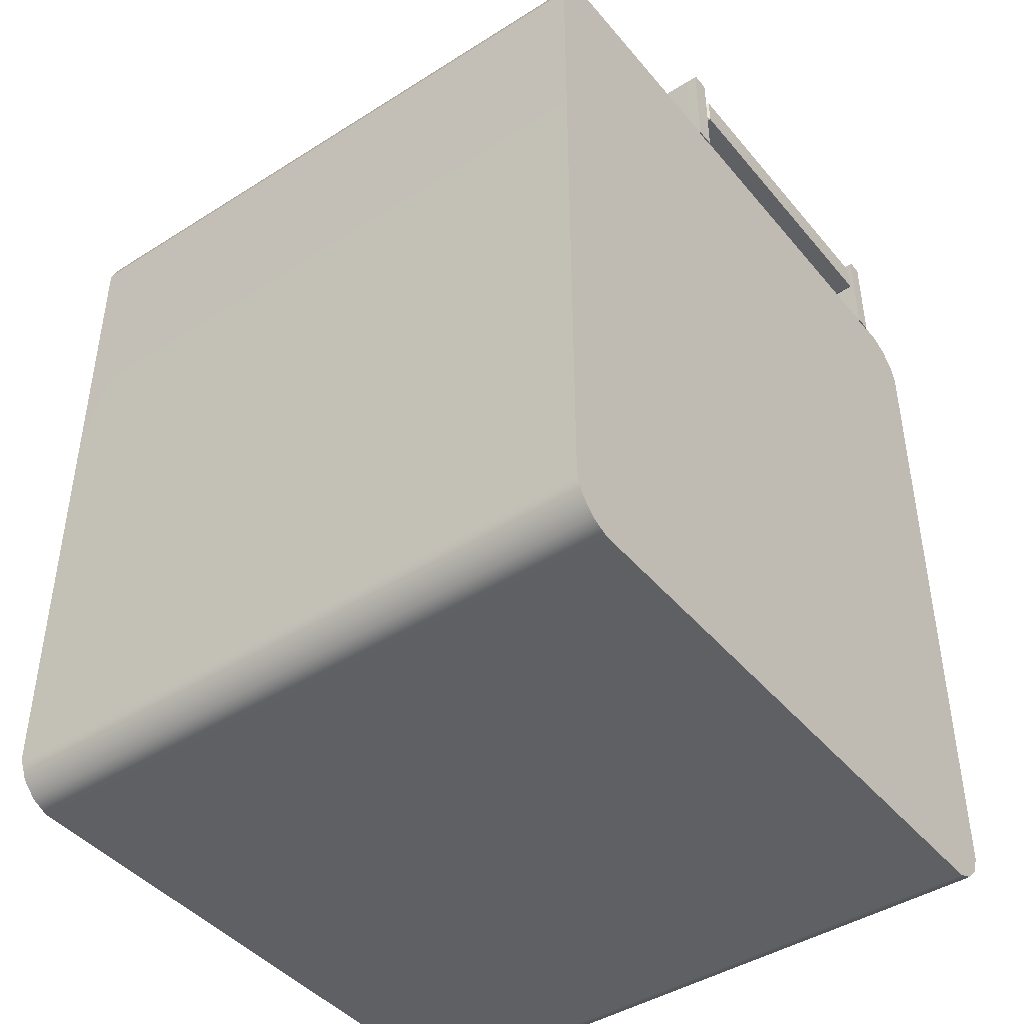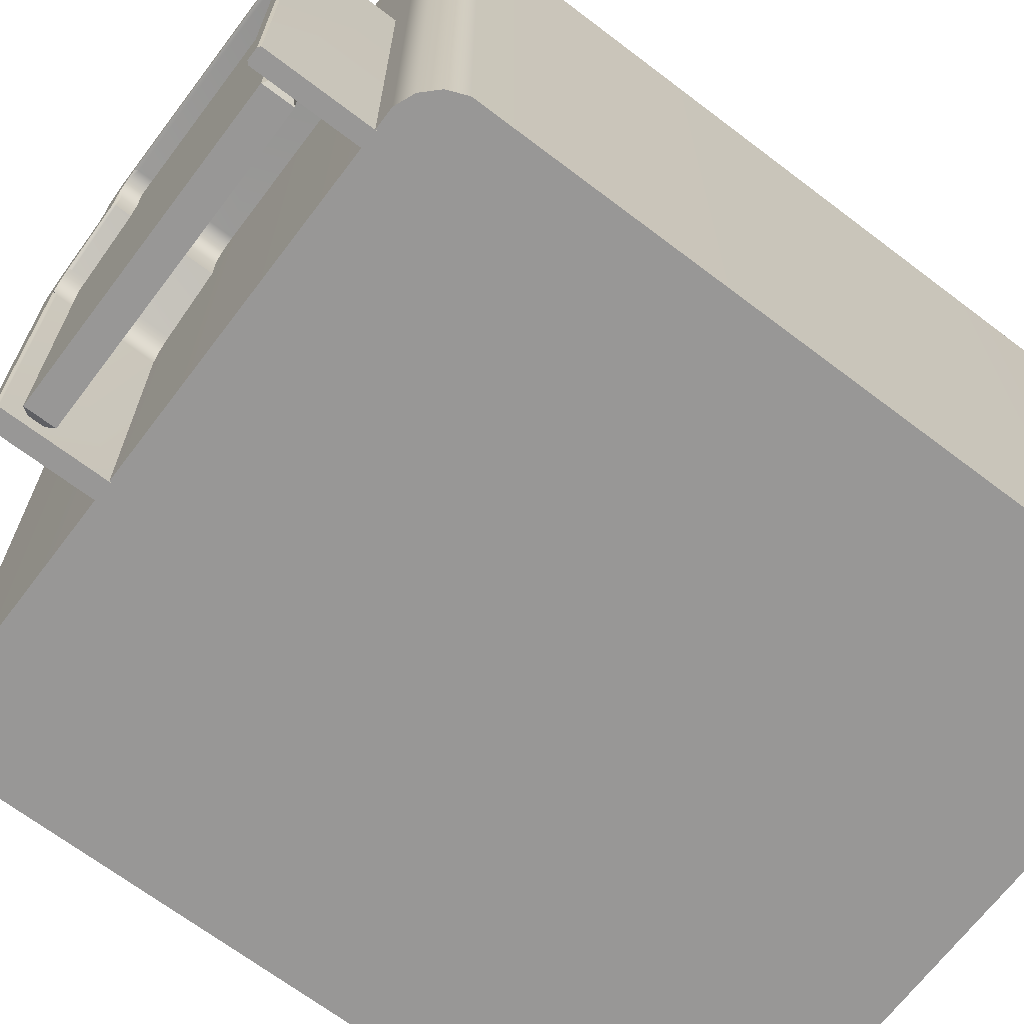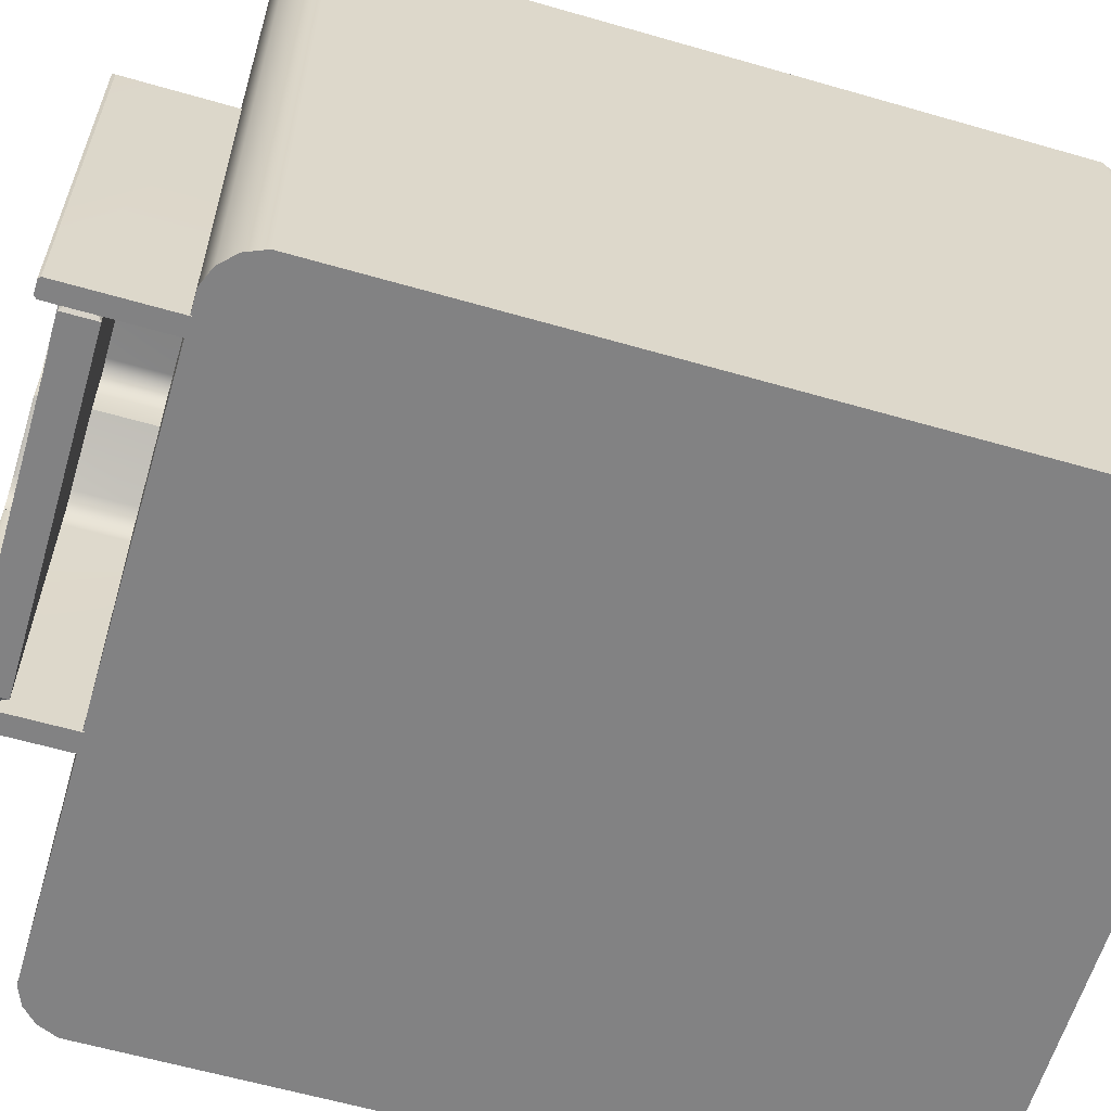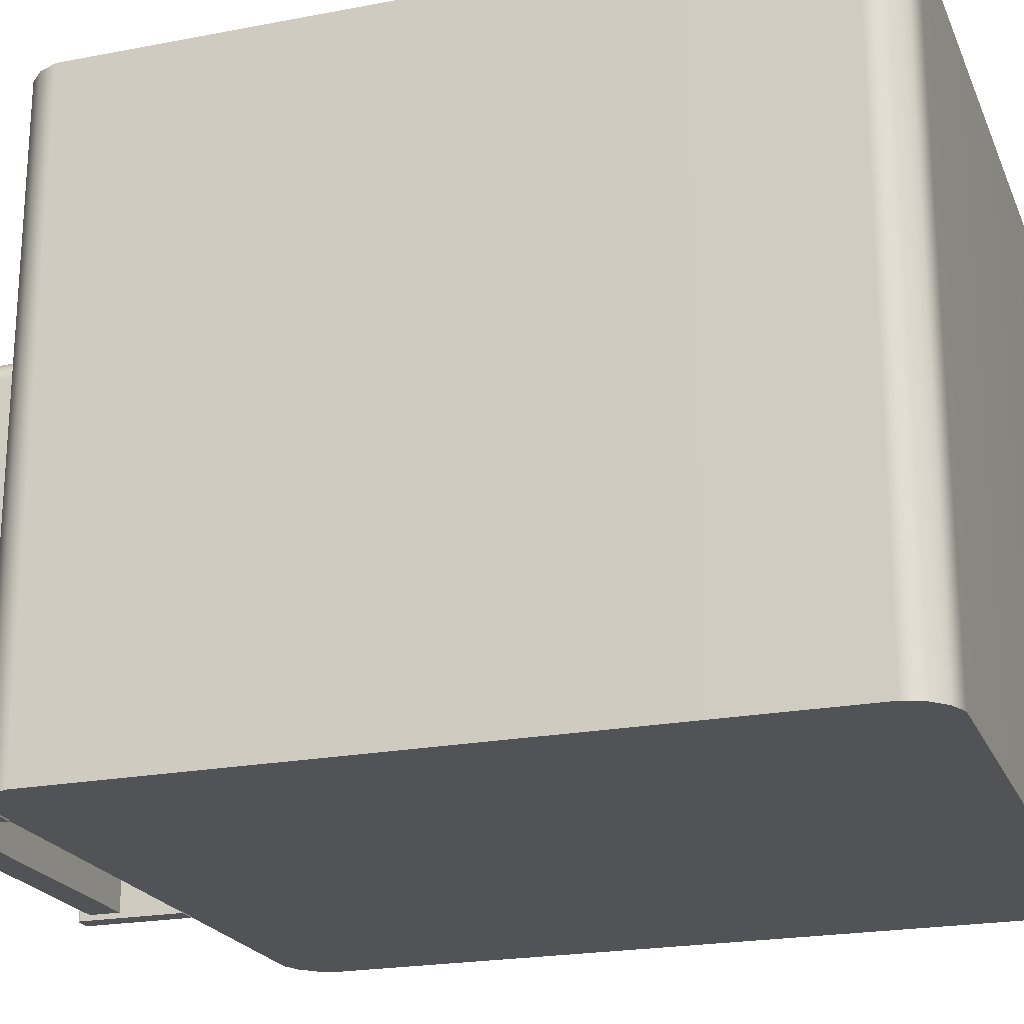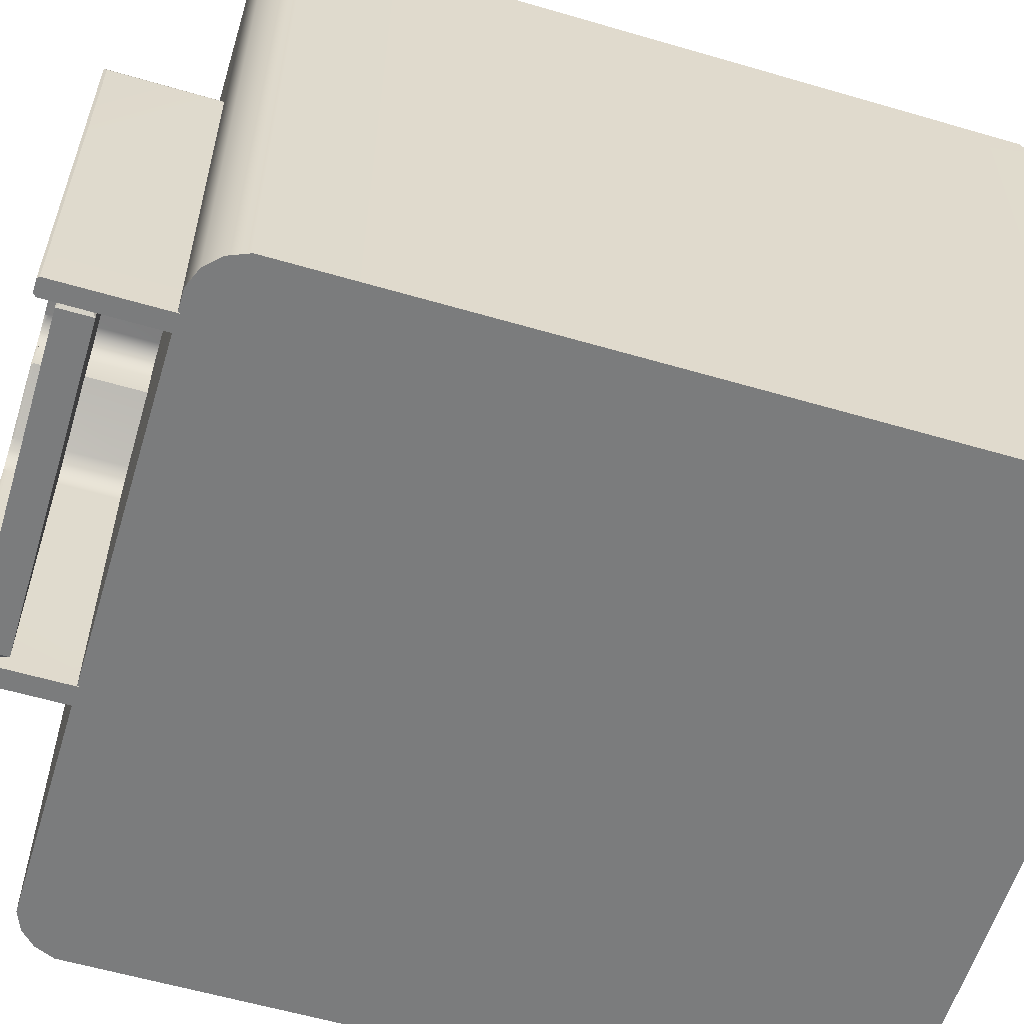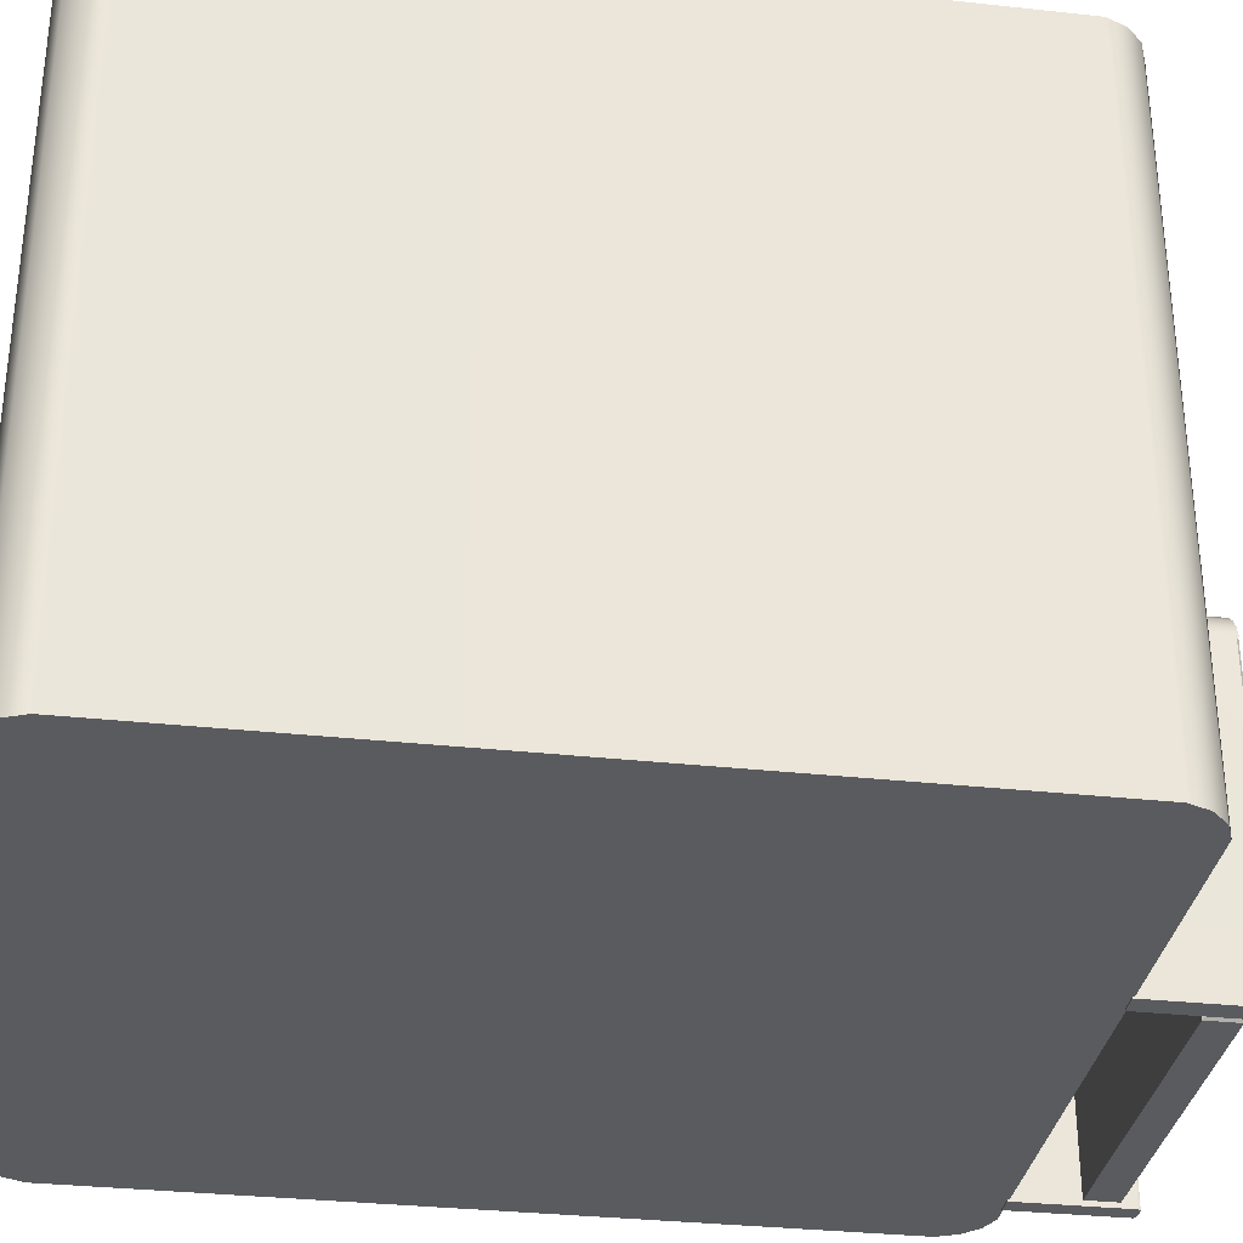
<metadata>
{"format":"obj","ext":"obj","renderer":"f3d","projection":"perspective","resolution":1024,"background":"white","views":[{"elev":-43.6,"azim":-53.3,"up":"+Z"},{"elev":-68.3,"azim":52.8,"up":"+Y"},{"elev":-60.8,"azim":73.6,"up":"+Y"},{"elev":-21.7,"azim":108.7,"up":"+Y"},{"elev":-58.6,"azim":73.2,"up":"+Y"},{"elev":-32.9,"azim":-98.6,"up":"+Y"}]}
</metadata>
<code>
g default
v 246 10.21 372.4
v 239.3 3.481 365.7
v 246 284.9 372.5
v 246 275.2 372.7
v 239.7 280.1 365.7
v 246 10.21 386.8
v 239.3 3.481 393.5
v 239.7 280.1 393.5
v 246 275.3 386.7
v 246 284.9 386.7
v -49.34 3.481 393.5
v -56.07 10.21 386.8
v -51.06 282.7 386.7
v -56.07 274.4 386.7
v -49.56 276.1 393.5
v -56.07 10.21 372.4
v -49.34 3.481 365.7
v -49.56 276.1 365.7
v -56.07 274.5 372.5
v -51.05 282.7 372.5
v 21.4 312.4 365.7
v 9.878 313.8 372.5
v 14.9 322 372.5
v 246 321.2 372.5
v 246 311.4 372.7
v 239.7 316.4 365.7
v 14.9 322 386.7
v 9.825 313.8 386.7
v 21.4 312.4 393.5
v 239.7 316.4 393.5
v 246 311.5 386.7
v 246 321.2 386.7
v 21.62 365.5 372.4
v 21.62 358.7 365.7
v 14.89 358.7 372.4
v 246 358.7 372.4
v 239.3 358.7 365.7
v 239.3 365.5 372.4
v 21.62 365.5 386.8
v 14.9 358.7 386.8
v 21.62 358.7 393.5
v 239.3 365.5 386.8
v 239.3 358.7 393.5
v 246 358.7 386.8
v 21.45 322 365.7
v 12.84 308 365.7
v 12.79 308 393.5
v 21.45 322 393.5
v 255.9 601.3 259.4
v 238.1 601.3 266.3
v 297 601.3 306.7
v 280 601.3 313.7
v 275.8 601.3 222.8
v 269.8 601.3 243.6
v 310.2 601.3 293.5
v 317.5 601.3 275.8
v 296.9 573 306.8
v 280.2 573 313.7
v 310.6 573 293.1
v 317.5 573 276.4
v 297 2.558 306.6
v 279.9 2.558 313.7
v 310.3 2.558 293.4
v 317.5 2.558 275.8
v -270.1 601.3 243.6
v -276.1 601.3 222.8
v -310.5 601.3 293.5
v -317.8 601.3 275.8
v -238.4 601.3 266.3
v -256.1 601.3 259.4
v -297.3 601.3 306.7
v -280.2 601.3 313.7
v -310.9 573 293.1
v -317.8 573 276.4
v -297.1 573 306.8
v -280.5 573 313.7
v -310.5 2.558 293.4
v -317.8 2.558 275.8
v -297.3 2.558 306.6
v -280.2 2.558 313.7
v -256.1 601.3 -355
v -238.4 601.3 -361.8
v -297.3 601.3 -402.2
v -280.2 601.3 -409.3
v -276.1 601.3 -318.3
v -270.1 601.3 -339.1
v -310.5 601.3 -389
v -317.8 601.3 -371.3
v -297.1 573 -402.4
v -280.5 573 -409.3
v -310.9 573 -388.6
v -317.8 573 -372
v 269.8 601.3 -339.1
v 275.8 601.3 -318.3
v 310.2 601.3 -389
v 317.5 601.3 -371.3
v 238.1 601.3 -361.8
v 255.9 601.3 -355
v 297 601.3 -402.2
v 280 601.3 -409.3
v 310.6 573 -388.6
v 317.5 573 -372
v 296.9 573 -402.4
v 280.2 573 -409.3
v 310.3 2.558 -389
v 317.5 2.558 -371.4
v 297 2.558 -402.2
v 279.9 2.558 -409.3
v -297.3 2.558 -402.2
v -280.2 2.558 -409.3
v -310.5 2.558 -389
v -317.8 2.558 -371.4
v -77.09 1.278 312.2
v -59.19 1.278 312.2
v 13.17 318.3 312.2
v 244.4 1.278 312.2
v 260.2 1.278 312.2
v -68.14 290.4 409.8
v -68.14 290.4 312.2
v 4.213 373.2 312.2
v 4.214 373.2 409.8
v 252.3 373.2 312.2
v 252.3 373.2 409.8
v -67.25 289.7 409.8
v -67.25 289.7 312.2
v 5.109 372.5 409.8
v 5.109 372.5 312.2
v 251.5 372.3 409.8
v 251.5 372.3 312.2
v -73.96 288.9 409.8
v -72.49 287.3 409.8
v -73.96 288.9 312.2
v -72.49 287.3 312.2
v -77.09 278.1 312.2
v -68.15 298.2 409.8
v -66.36 297.7 409.8
v -68.15 298.2 312.2
v -59.71 305.8 312.2
v -66.36 297.7 312.2
v 6.968 375.9 312.2
v 17.42 380.3 312.2
v 7.288 376.2 312.2
v 6.968 375.9 409.8
v 7.288 376.2 409.8
v -0.4146 368.5 312.2
v -0.7471 368.2 312.2
v -4.737 358 312.2
v -0.4146 368.5 409.8
v -0.7476 368.2 409.8
v 255.8 369.5 312.2
v 260.2 359.1 312.2
v 256.2 369.2 312.2
v 255.8 369.5 409.8
v 256.2 369.2 409.8
v 248.4 376.9 312.2
v 248.1 377.3 312.2
v 237.9 381.2 312.2
v 248.4 376.9 409.8
v 248.1 377.3 409.8
v -51.45 283.6 409.8
v -53.98 288.9 409.8
v -51.45 283.6 312.2
v -53.98 288.9 312.2
v -43.01 291.2 312.2
v -56.06 276.3 409.8
v -61.47 276.5 409.8
v -56.06 276.3 312.2
v -59.19 265.4 312.2
v -61.47 276.5 312.2
v 23.33 361.7 409.8
v 22.23 367.6 409.8
v 23.32 361.7 312.2
v 22.23 367.6 312.2
v 33.81 366 312.2
v 17.52 356 409.8
v 11.12 356.9 409.8
v 17.52 356 312.2
v 13.17 345.5 312.2
v 11.12 356.9 312.2
v 240 354.9 409.8
v 246.1 356 409.8
v 240 354.9 312.2
v 246.1 356 312.2
v 244.4 344.5 312.2
v 234.3 360.7 409.8
v 235.3 366.9 409.8
v 234.3 360.7 312.2
v 223.8 365.1 312.2
v 235.3 366.9 312.2
v -9.359 330.1 312.2
v -4.737 337.5 312.2
v -1.312 329.7 312.2
v -1.313 329.7 409.8
v -77.09 1.278 407.9
v -75.14 1.278 409.8
v -76.71 279.4 409.8
v -77.09 278.1 407.9
v -75.14 282 409.8
v -60.74 304.9 409.8
v -61.33 303.8 409.8
v -59.71 305.8 407.3
v -8.624 331.3 409.8
v -9.359 330.1 407.9
v -5.336 329.9 409.8
v 16.15 379.8 409.8
v 15.01 379.3 409.8
v 17.42 380.3 407.2
v 239.2 380.7 409.8
v 237.9 381.2 407.2
v 240.3 380.3 409.8
v 258.2 1.278 409.8
v 260.2 1.278 407.9
v 259.7 360.4 409.8
v 259.2 361.5 409.8
v 260.2 359.1 407.2
v -3.79 360.4 409.8
v -4.211 359.3 409.8
v -4.738 358 407.2
v -5.472 336.3 409.8
v -3.709 335.1 409.8
v -4.737 337.5 407.3
v -61.64 1.278 409.8
v -59.19 1.278 407.4
v -58.71 267.1 409.8
v -59.87 268.7 409.8
v -59.19 265.4 406.4
v 13.17 318.3 407.4
v 10.72 319.9 409.8
v 13.83 347.1 409.8
v 12.57 348.9 409.8
v 13.17 345.5 406.4
v -44.3 290 409.8
v -43.01 291.2 406.5
v -46.3 290.5 409.8
v 32.21 365.4 409.8
v 33.81 366 406.4
v 30.42 366.5 409.8
v 225.4 364.5 409.8
v 227.2 365.7 409.8
v 223.8 365.1 406.4
v 244.4 1.278 407.4
v 246.8 1.278 409.8
v 243.7 346 409.8
v 244.4 344.5 406.4
v 244.9 347.8 409.8
g Building_UV_00010
f 1 2 5 4
f 2 1 6 7
f 3 5 26 25
f 4 3 10 9
f 7 6 9 8
f 8 10 31 30
f 11 12 16 17
f 12 11 15 14
f 14 13 20 19
f 17 16 19 18
f 23 22 28 27
f 24 26 37 36
f 25 24 32 31
f 30 32 44 43
f 33 35 40 39
f 34 33 38 37
f 36 38 42 44
f 39 41 43 42
f 1 4 9 6
f 7 8 15 11
f 12 14 19 16
f 17 18 5 2
f 38 33 39 42
f 17 2 7 11
f 5 18 46 21 26
f 20 13 28 22
f 15 8 30 29 47
f 10 3 25 31
f 26 21 45 34 37
f 23 27 40 35
f 29 30 43 41 48
f 32 24 36 44
f 3 4 5
f 8 9 10
f 13 14 15
f 18 19 20
f 24 25 26
f 30 31 32
f 33 34 35
f 36 37 38
f 39 40 41
f 42 43 44
f 23 35 34 45
f 18 20 22 46
f 21 46 45
f 45 46 22 23
f 13 15 47 28
f 27 48 41 40
f 29 48 47
f 27 28 47 48
f 65 70 66
f 70 69 66
f 69 50 66
f 66 50 85
f 50 49 85
f 49 54 85
f 54 53 85
f 85 53 86
f 86 53 81
f 81 53 82
f 93 98 94
f 98 97 94
f 97 82 94
f 53 94 82
f 49 50 52 51
f 51 52 58 57
f 53 54 55 56
f 56 55 59 60
f 57 58 62 61
f 60 59 63 64
f 65 66 68 67
f 67 68 74 73
f 69 70 71 72
f 72 71 75 76
f 73 74 78 77
f 76 75 79 80
f 81 82 84 83
f 83 84 90 89
f 85 86 87 88
f 88 87 91 92
f 89 90 110 109
f 92 91 111 112
f 93 94 96 95
f 95 96 102 101
f 97 98 99 100
f 100 99 103 104
f 101 102 106 105
f 104 103 107 108
f 55 54 49 51
f 55 51 57 59
f 59 57 61 63
f 71 70 65 67
f 71 67 73 75
f 75 73 77 79
f 87 86 81 83
f 87 83 89 91
f 99 98 93 95
f 99 95 101 103
f 103 101 105 107
f 91 89 109 111
f 76 58 52 72
f 84 100 104 90
f 60 102 96 56
f 92 74 68 88
f 52 50 69 72
f 84 82 97 100
f 96 94 53 56
f 68 66 85 88
f 58 76 80 62
f 90 104 108 110
f 102 60 64 106
f 74 92 112 78
f 61 62 63
f 62 80 63
f 63 80 64
f 64 80 106
f 80 79 106
f 79 77 106
f 77 78 106
f 106 78 105
f 105 78 107
f 107 78 108
f 112 111 78
f 111 109 78
f 109 110 78
f 78 110 108
f 226 223 114 168
f 194 197 134 113
f 113 134 133 119 125 169 168 114
f 138 201 203 190
f 115 192 191 147 146 120 127 179 178
f 191 221 218 147
f 240 236 174 188
f 141 207 209 157
f 241 244 184 116
f 151 215 212 117
f 118 131 198 195 222 225 166 124
f 132 130 135 137
f 143 140 145 148
f 153 150 155 158
f 162 160 165 167
f 172 170 175 177
f 182 180 185 187
f 136 135 130 131 118
f 137 139 119 133 132
f 140 142 120 146 145
f 144 143 148 149 121
f 210 206 144 121 126 171 237 239 186 128 123 159
f 150 152 122 156 155
f 154 153 158 159 123
f 211 214 154 123 128 181 245 242
f 160 161 124 166 165
f 163 162 167 169 125
f 164 163 125 119 139 138 190 192 115
f 170 171 126 176 175
f 173 172 177 179 127
f 174 173 127 120 142 141 157 156 122 129 189 188
f 180 181 128 186 185
f 183 182 187 189 129
f 184 183 129 122 152 151 117 116
f 135 199 201 138 137
f 141 140 143 205 207
f 145 147 218 217 148
f 151 150 153 213 215
f 155 157 209 208 158
f 165 224 226 168 167
f 175 229 231 178 177
f 185 238 240 188 187
f 130 196 198 131
f 132 133 134
f 135 136 200 199
f 137 138 139
f 140 141 142
f 143 144 206 205
f 145 146 147
f 148 217 216 149
f 150 151 152
f 153 154 214 213
f 155 156 157
f 158 208 210 159
f 160 232 234 161
f 162 163 164
f 165 166 225 224
f 167 168 169
f 170 235 237 171
f 172 173 174
f 175 176 230 229
f 177 178 179
f 180 243 245 181
f 182 183 184
f 185 186 239 238
f 187 188 189
f 191 190 203 202 219 221
f 190 191 192
f 195 194 113 114 223 222
f 197 196 130 132 134
f 202 204 193 220 219
f 194 195 198 197
f 201 200 204 203
f 207 206 210 209
f 211 212 215 214
f 216 218 221 220
f 196 197 198
f 199 200 201
f 202 203 204
f 205 206 207
f 208 209 210
f 213 214 215
f 216 217 218
f 219 220 221
f 233 232 160 162 164
f 236 235 170 172 174
f 242 241 116 117 212 211
f 244 243 180 182 184
f 222 223 226 225
f 227 228 234 233
f 228 227 231 230
f 237 236 240 239
f 241 242 245 244
f 227 233 164 115
f 227 115 178 231
f 204 200 136 118 124 161 234 228 193
f 216 220 193 228 230 176 126 121 149
f 224 225 226
f 229 230 231
f 232 233 234
f 235 236 237
f 238 239 240
f 243 244 245

</code>
